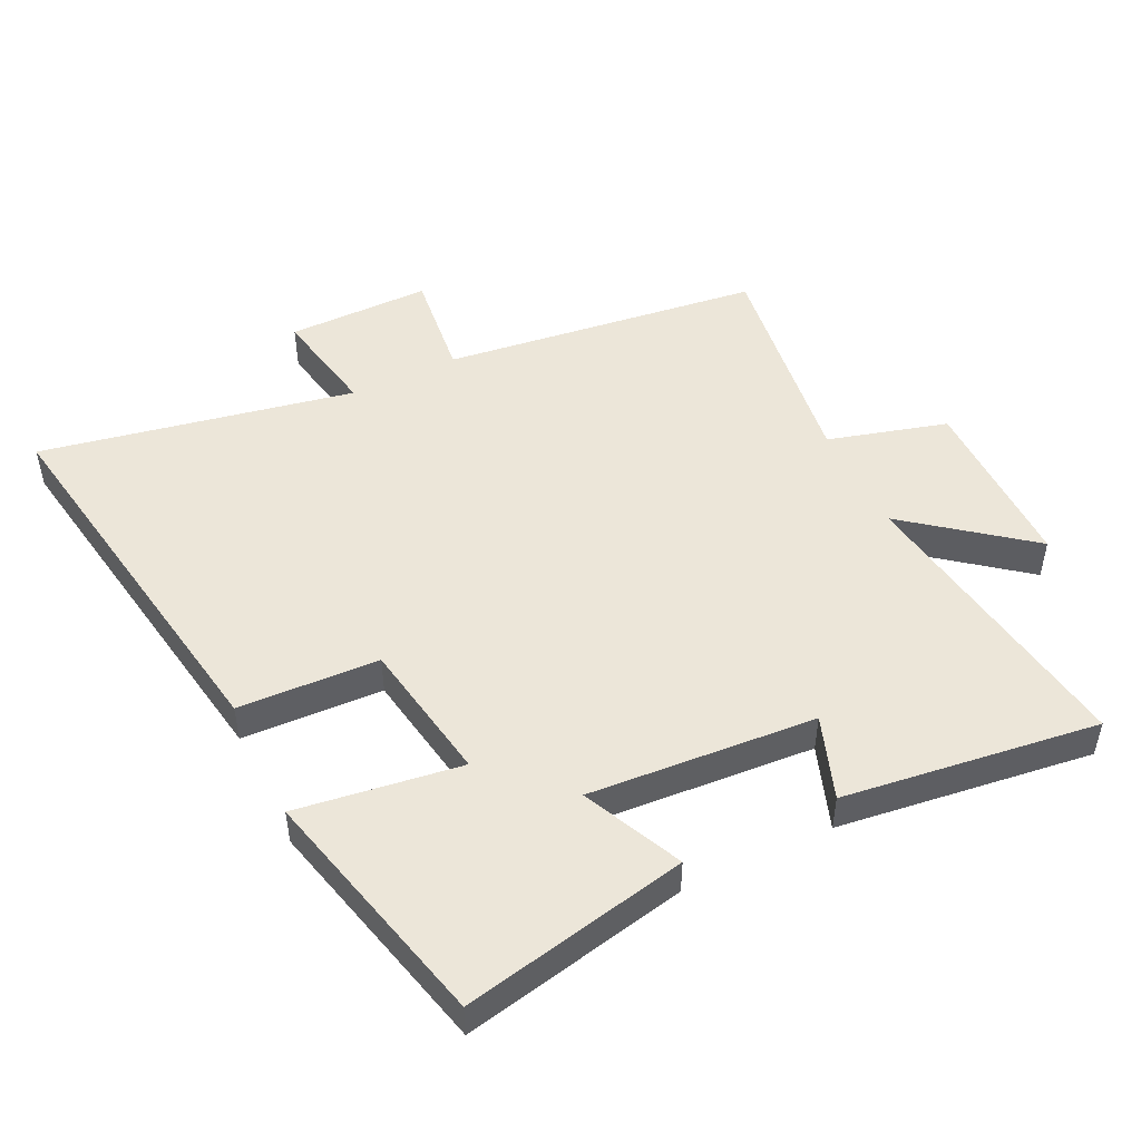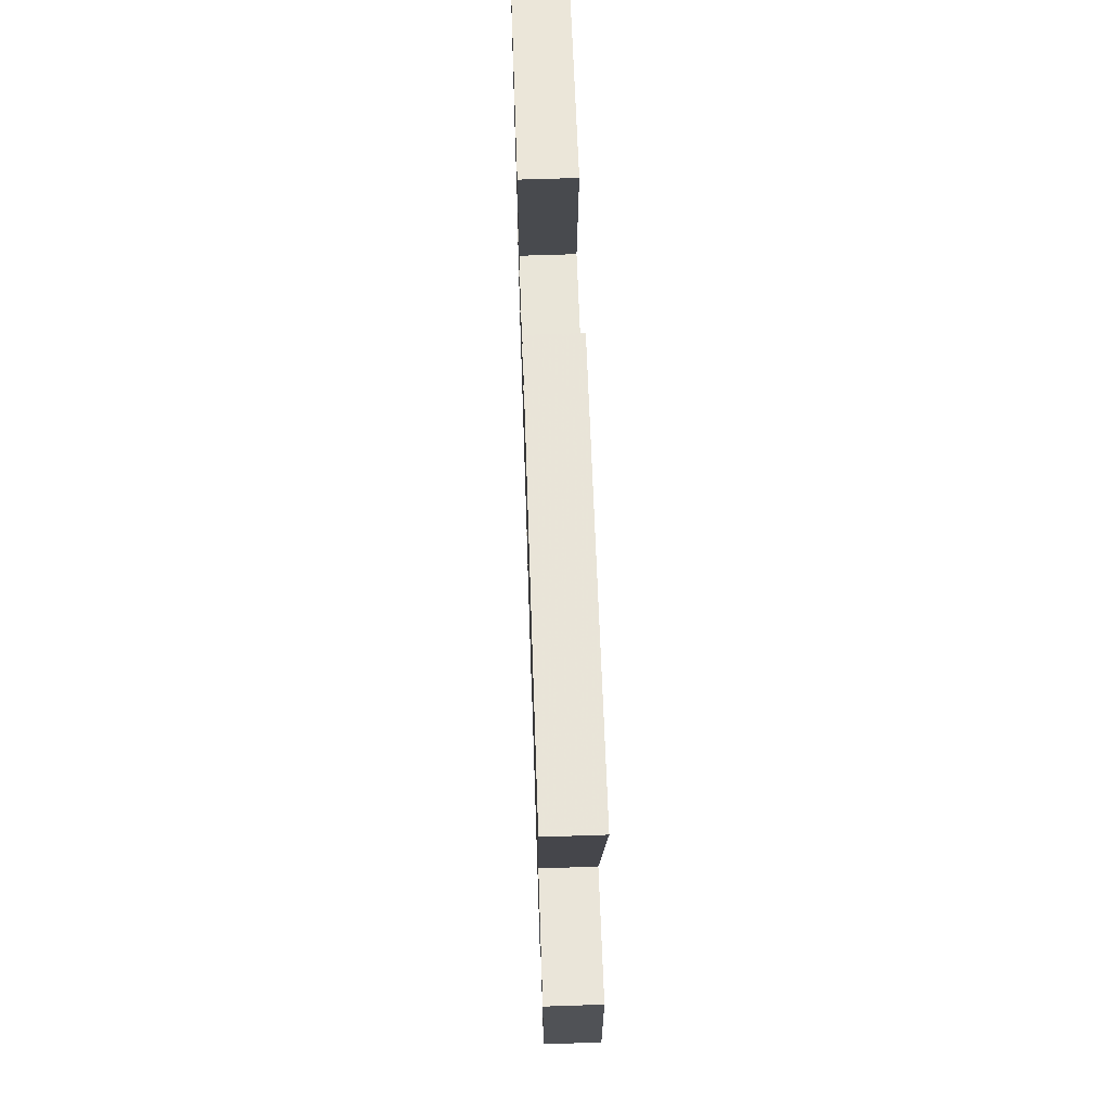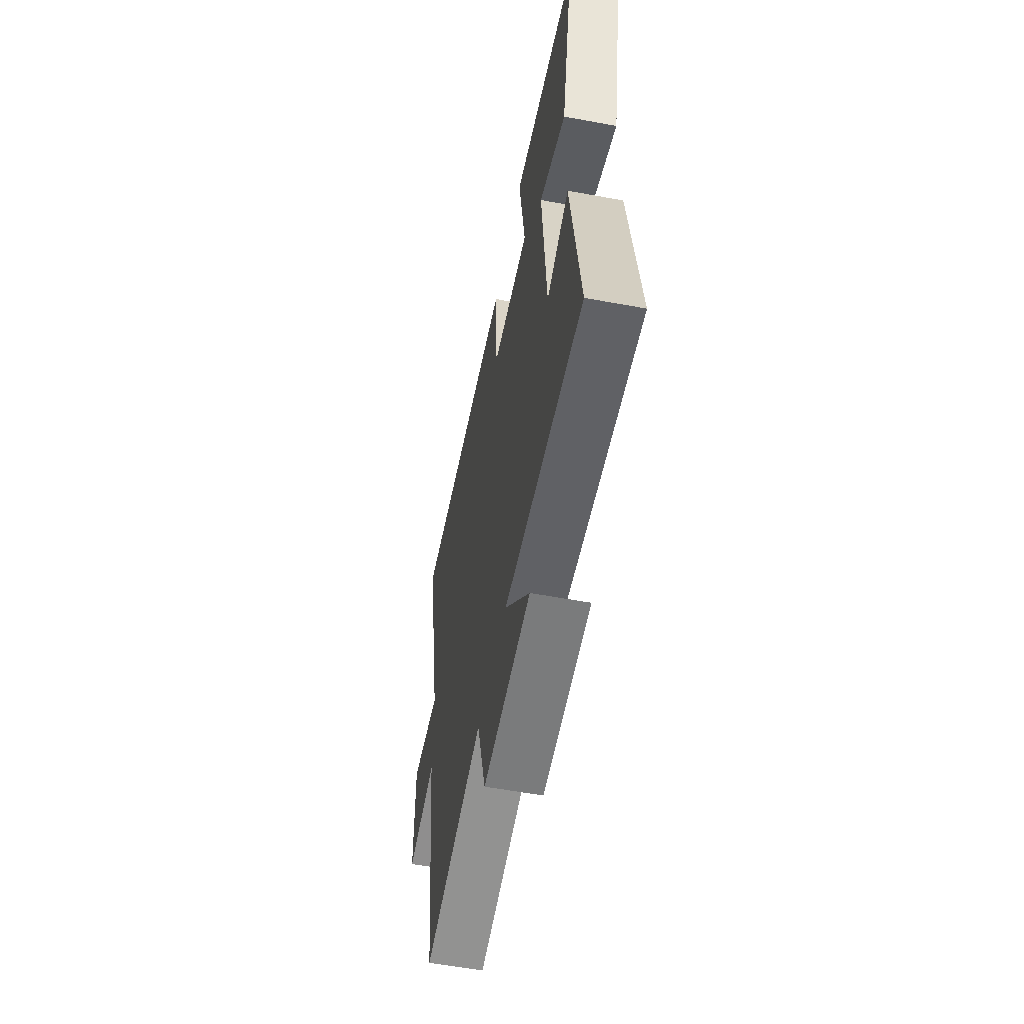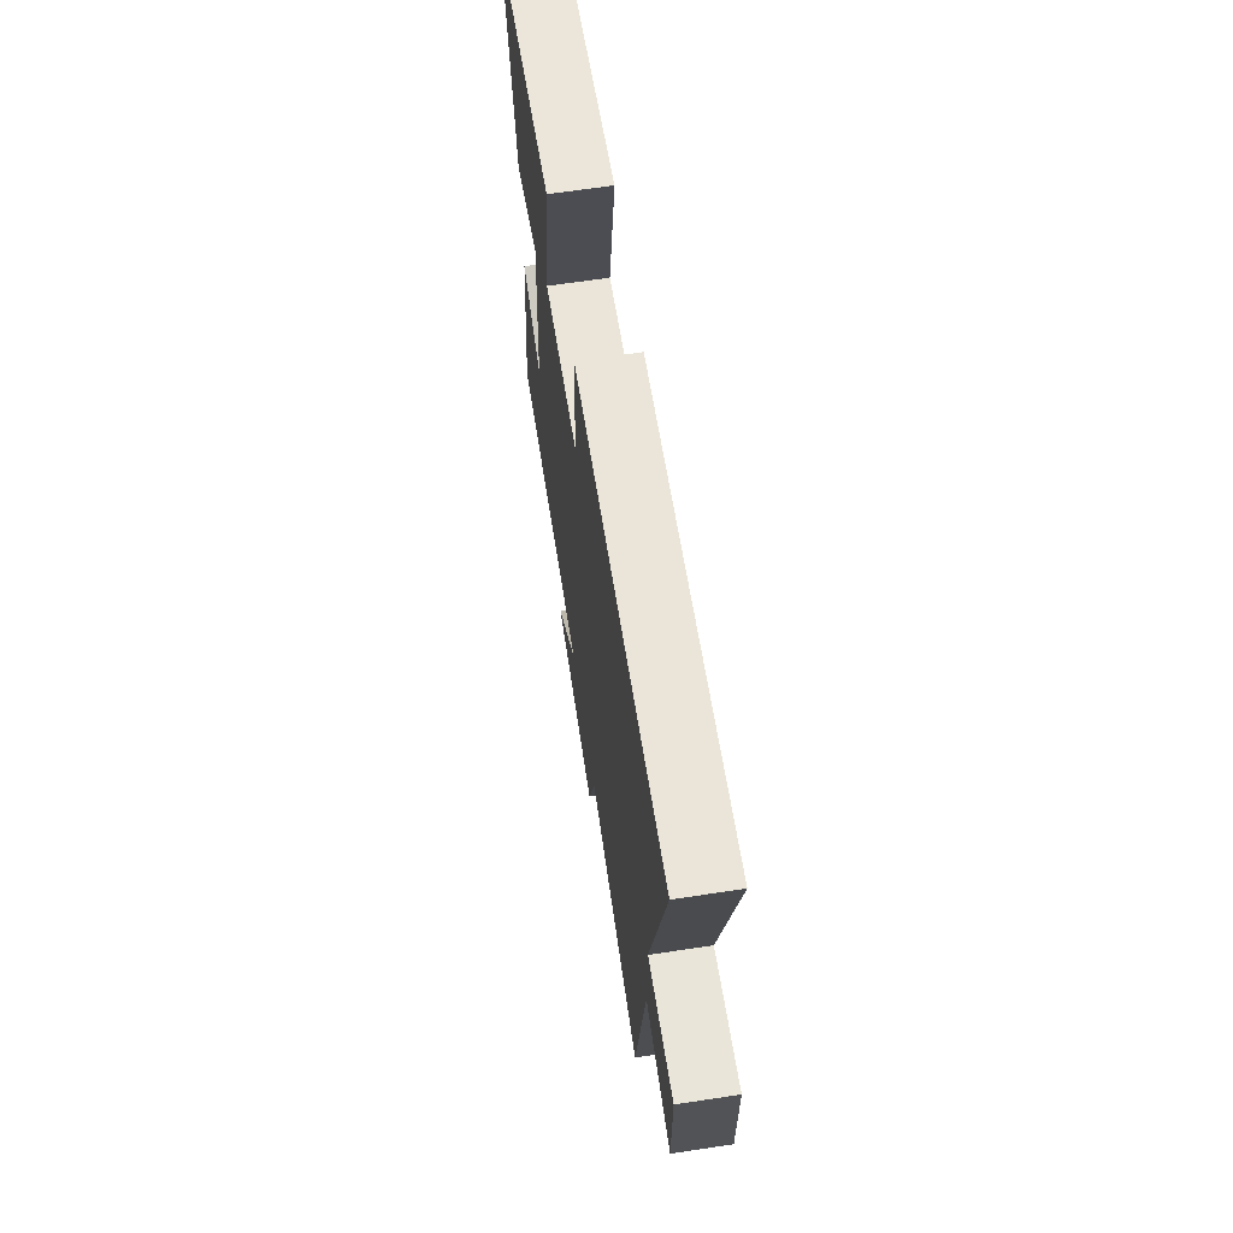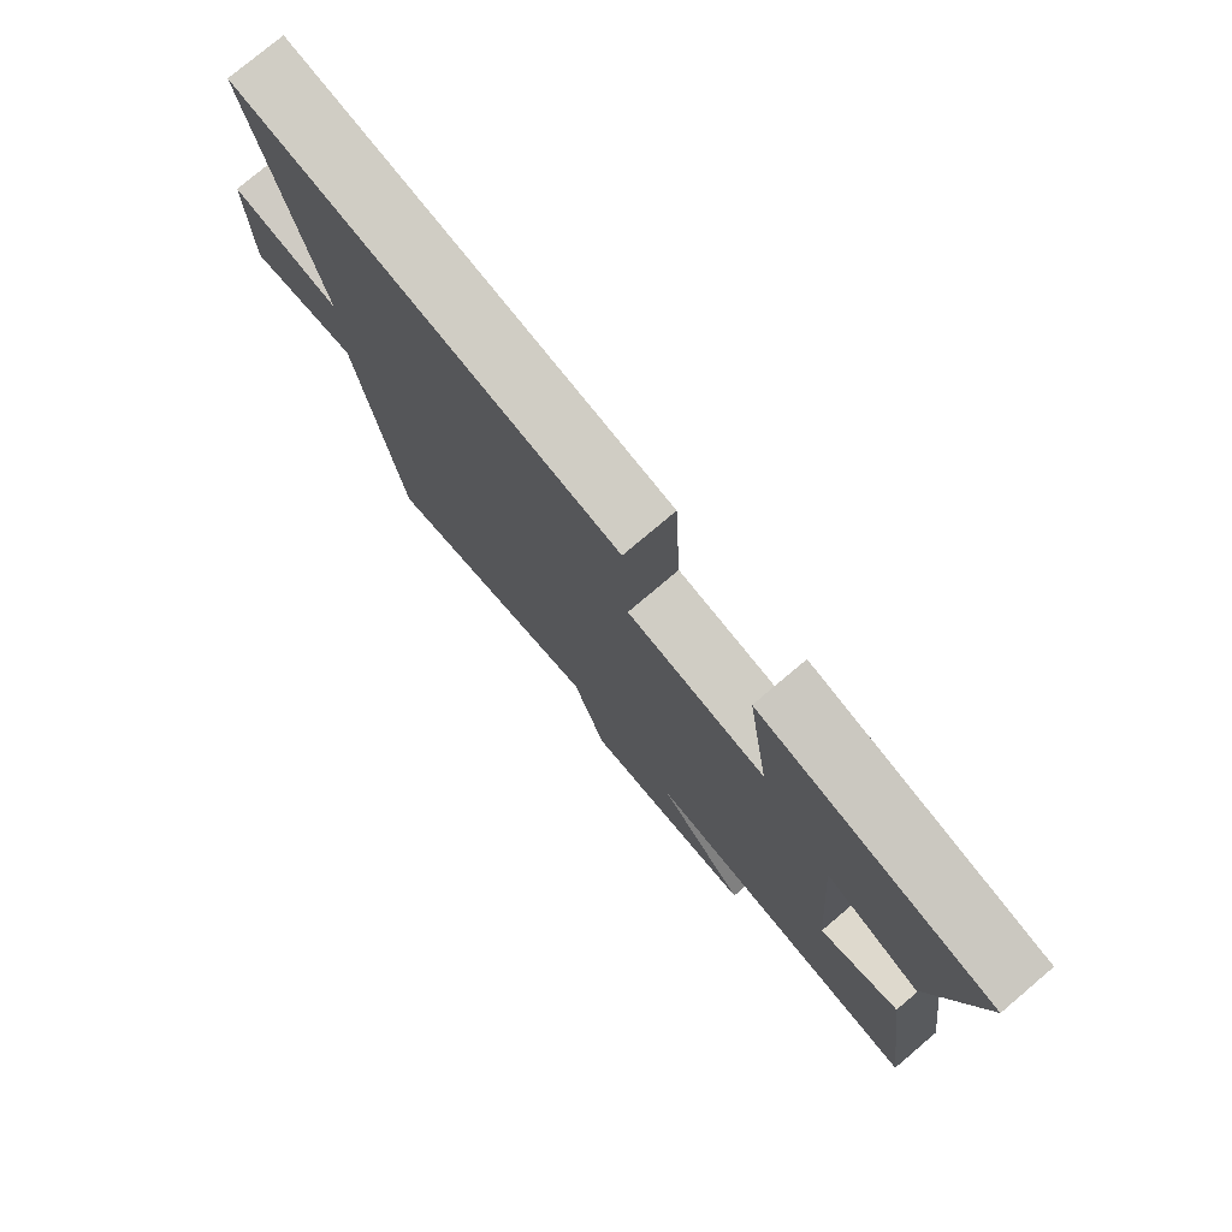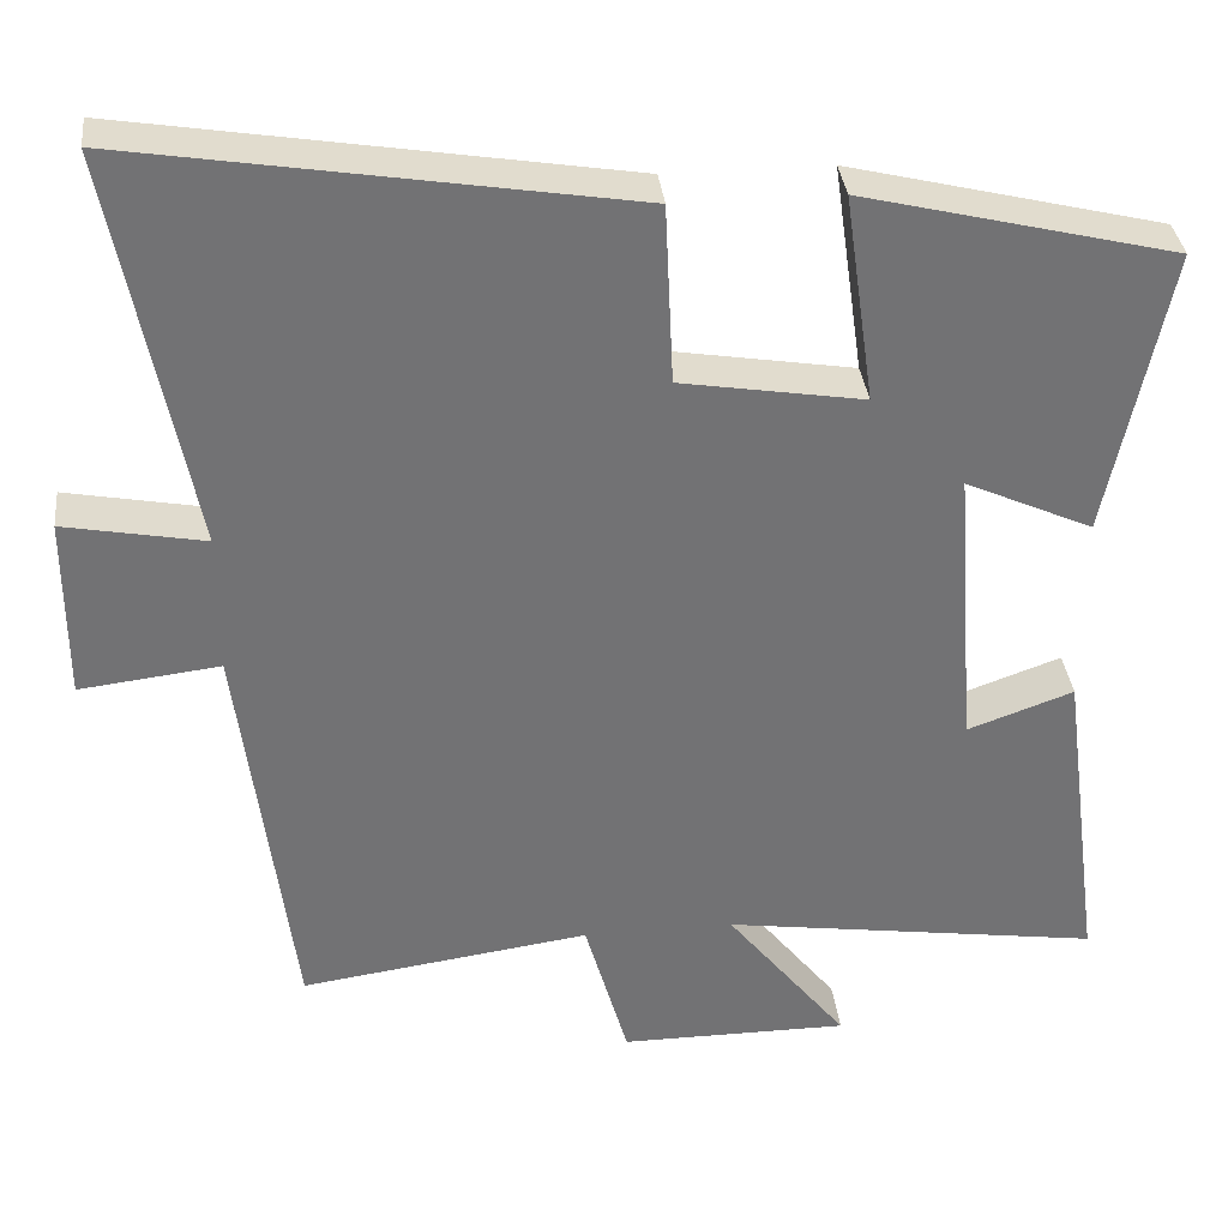
<metadata>
{"format":"obj","ext":"obj","renderer":"f3d","projection":"perspective","resolution":1024,"background":"white","views":[{"elev":49.0,"azim":64.0,"up":"+Y"},{"elev":68.8,"azim":-91.9,"up":"+Z"},{"elev":-58.3,"azim":79.2,"up":"+Z"},{"elev":67.0,"azim":-98.6,"up":"+Z"},{"elev":77.4,"azim":49.8,"up":"+Z"},{"elev":34.8,"azim":-6.3,"up":"+Z"}]}
</metadata>
<code>
v -0.594 0.07 0.597
v 0.002 0.07 0.5
v 0.012 0.07 0.283
v 0.232 0.07 0.247
v 0.196 0.07 0.5
v 0.572 0.07 0.408
v 0.5 0.07 0.06
v 0.346 0.07 0.13
v 0.372 0.07 -0.22
v 0.5 0.07 -0.174
v 0.552 0.07 -0.567
v 0.094 0.07 -0.5
v 0.24 0.07 -0.684
v -0.036 0.07 -0.684
v -0.088 0.07 -0.5
v -0.437 0.07 -0.549
v -0.5 0.07 -0.057
v -0.669 0.07 -0.077
v -0.669 0.07 0.145
v -0.5 0.07 0.113
v -0.594 0 0.597
v 0.002 0 0.5
v 0.012 0 0.283
v 0.232 0 0.247
v 0.196 0 0.5
v 0.572 0 0.408
v 0.5 0 0.06
v 0.346 0 0.13
v 0.372 0 -0.22
v 0.5 0 -0.174
v 0.552 0 -0.567
v 0.094 0 -0.5
v 0.24 0 -0.684
v -0.036 0 -0.684
v -0.088 0 -0.5
v -0.437 0 -0.549
v -0.5 0 -0.057
v -0.669 0 -0.077
v -0.669 0 0.145
v -0.5 0 0.113
f 17 18 19 20
f 15 16 17 20
f 1 2 3
f 20 1 3
f 15 20 3
f 12 13 14 15
f 12 15 3 4
f 9 10 11 12
f 8 9 12 4
f 6 7 8
f 5 6 8
f 4 5 8
f 40 39 38 37
f 40 37 36 35
f 23 22 21
f 23 21 40
f 23 40 35
f 35 34 33 32
f 24 23 35 32
f 32 31 30 29
f 24 32 29 28
f 28 27 26
f 28 26 25
f 28 25 24
f 1 21 22 2
f 2 22 23 3
f 3 23 24 4
f 4 24 25 5
f 5 25 26 6
f 6 26 27 7
f 7 27 28 8
f 8 28 29 9
f 9 29 30 10
f 10 30 31 11
f 11 31 32 12
f 12 32 33 13
f 13 33 34 14
f 14 34 35 15
f 15 35 36 16
f 16 36 37 17
f 17 37 38 18
f 18 38 39 19
f 19 39 40 20
f 20 40 21 1

</code>
